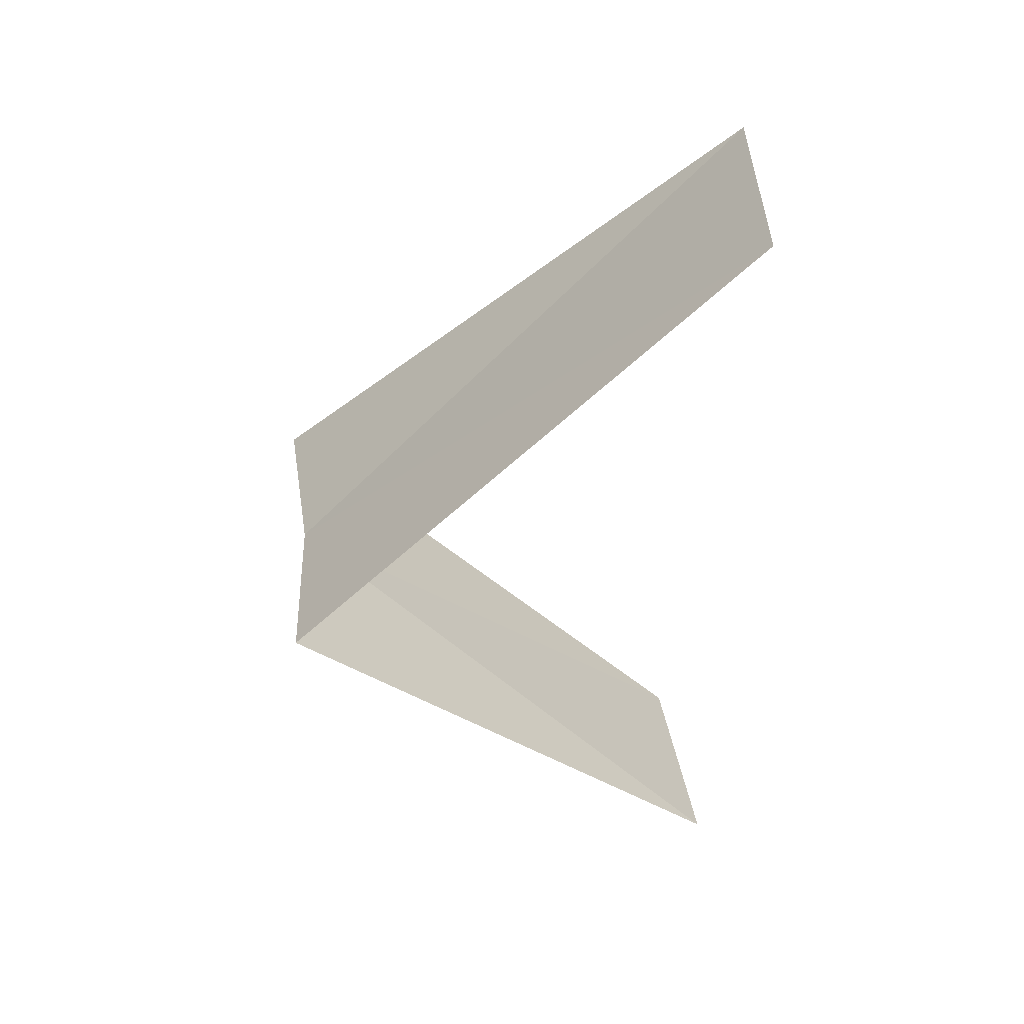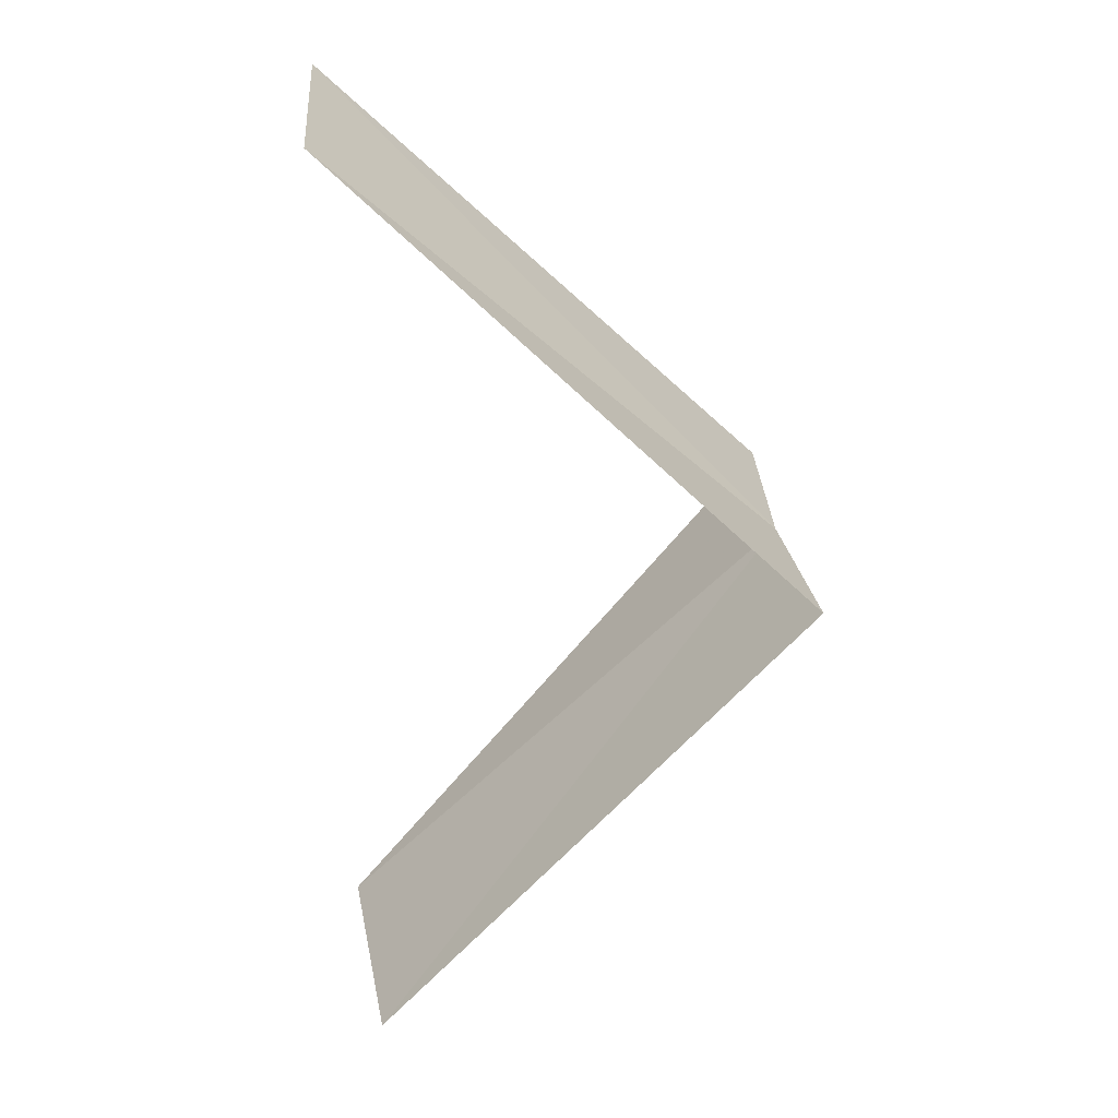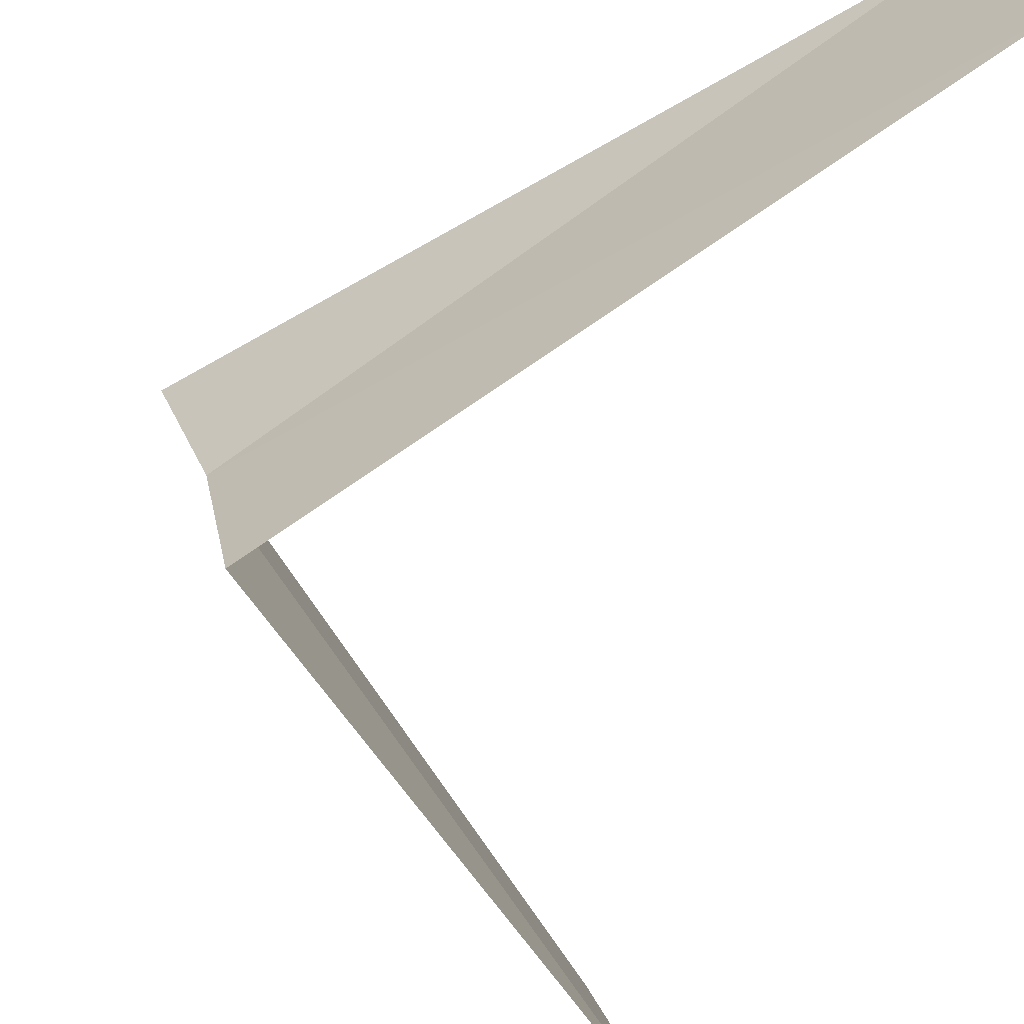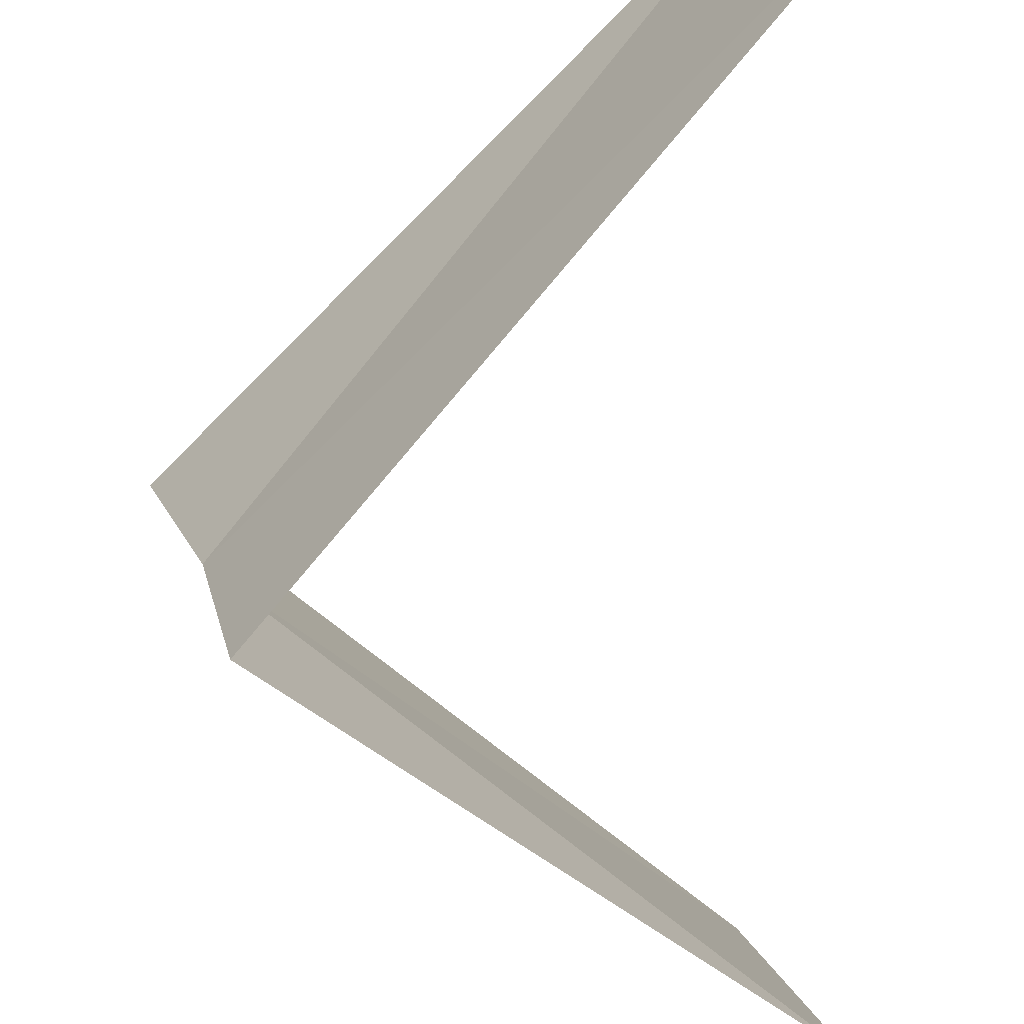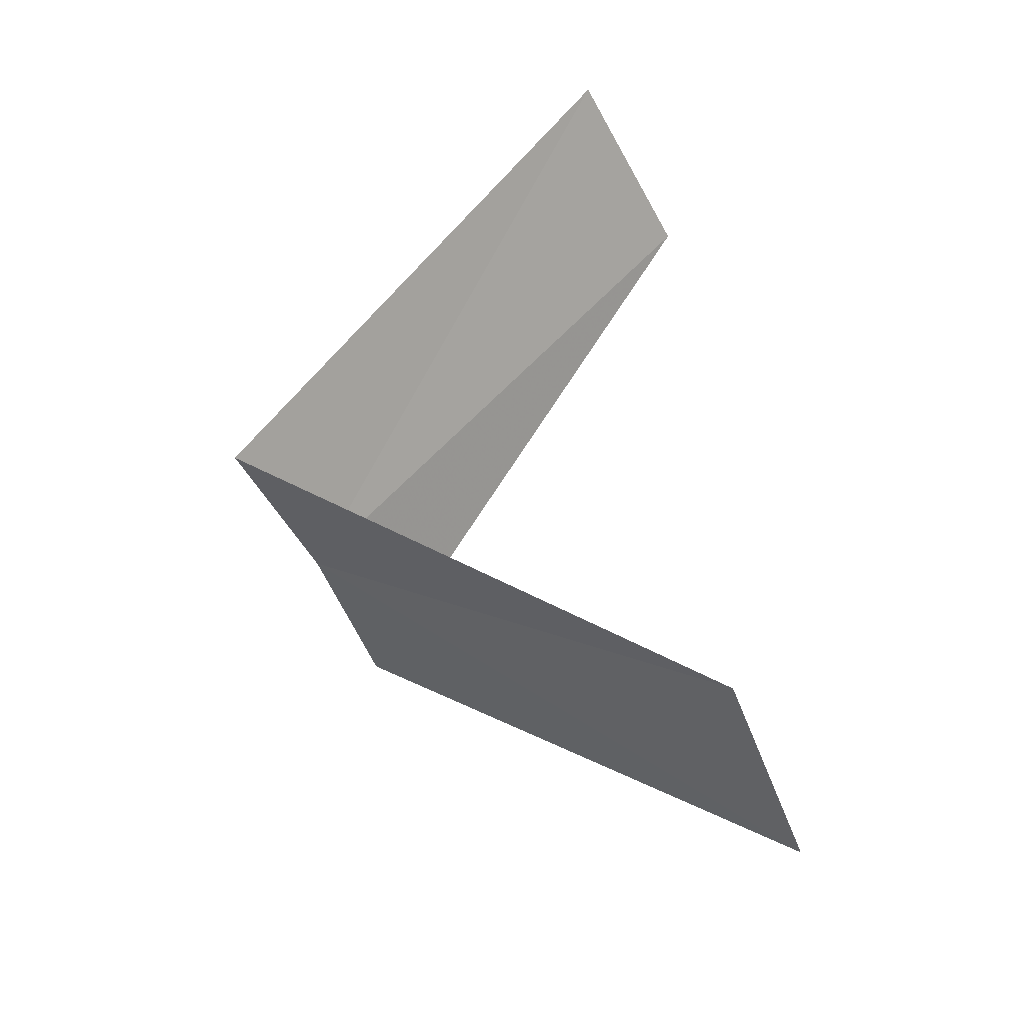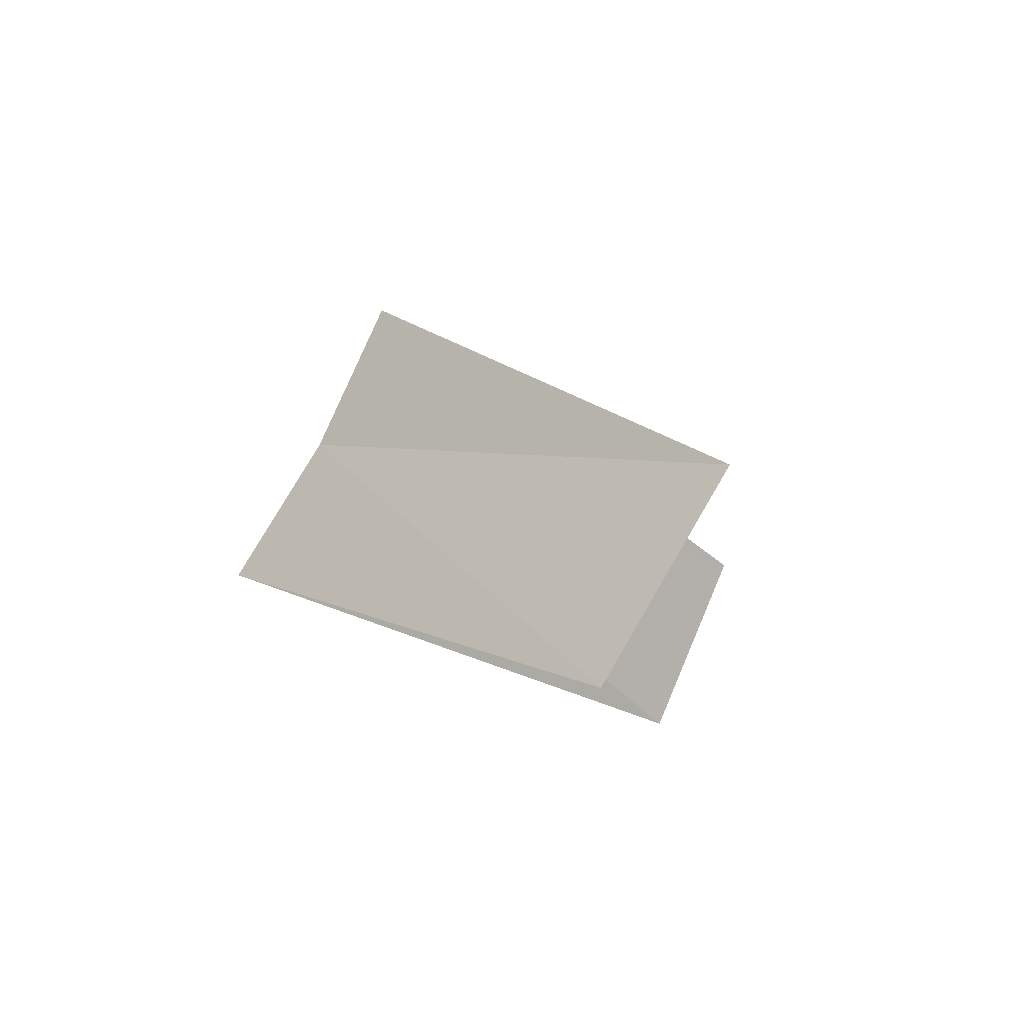
<metadata>
{"format":"obj","ext":"obj","renderer":"f3d","projection":"perspective","resolution":1024,"background":"white","views":[{"elev":33.2,"azim":9.3,"up":"+Z"},{"elev":35.8,"azim":-172.8,"up":"+Z"},{"elev":-77.1,"azim":-11.9,"up":"+Y"},{"elev":-75.0,"azim":4.2,"up":"+Y"},{"elev":-56.3,"azim":38.3,"up":"+Z"},{"elev":69.7,"azim":41.1,"up":"+Z"}]}
</metadata>
<code>
v 2.906 0.7461 17.08
v 3.719 1.472 16.12
v 3.874 0.9948 16.08
v 2.976 0.376 17.04
v 3.968 0.5013 18.04
v 2.789 1.104 17.12
v 3.874 0.9948 18.08
f 1 3 2
f 1 4 3
f 1 5 4
f 1 2 6
f 1 6 7
f 1 7 5

</code>
